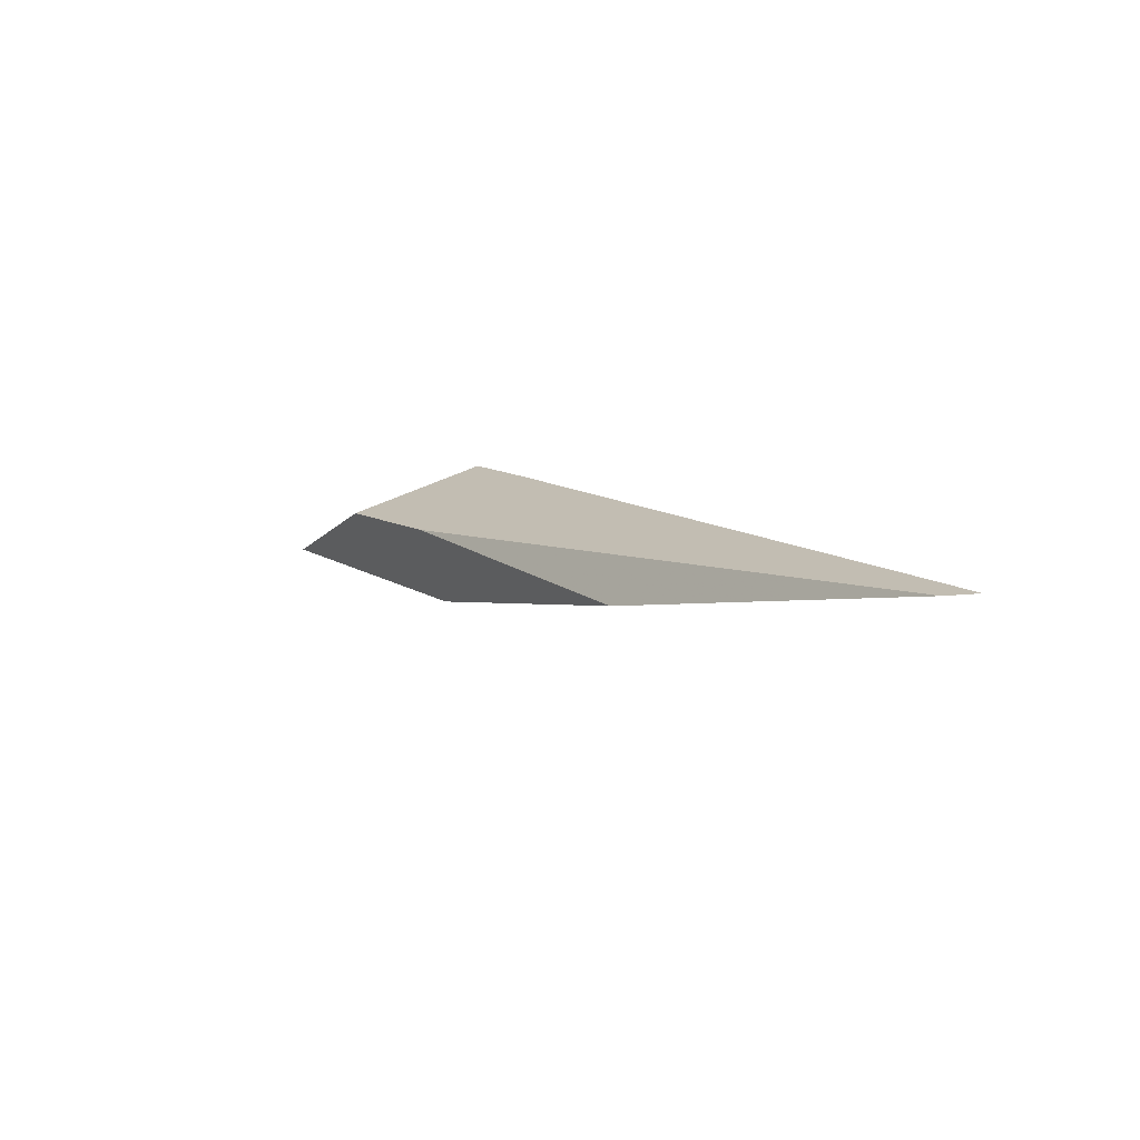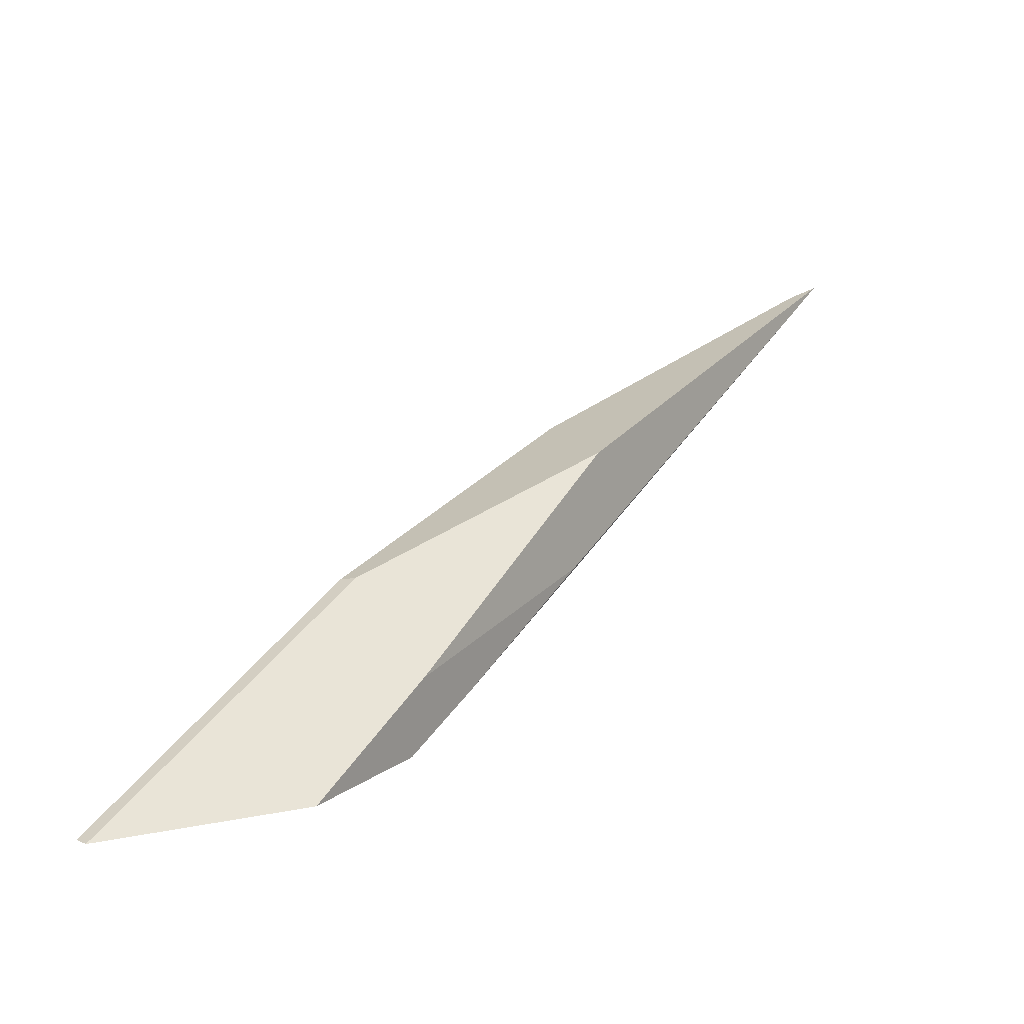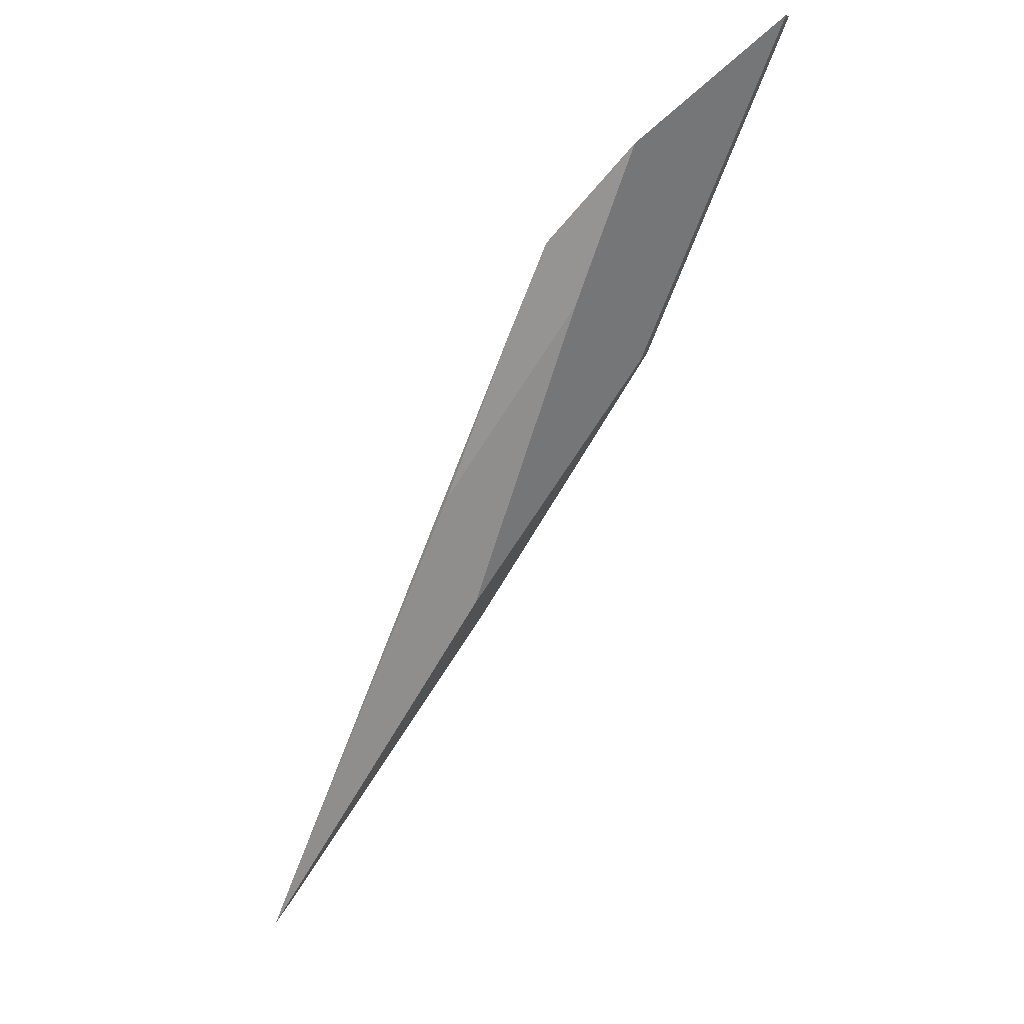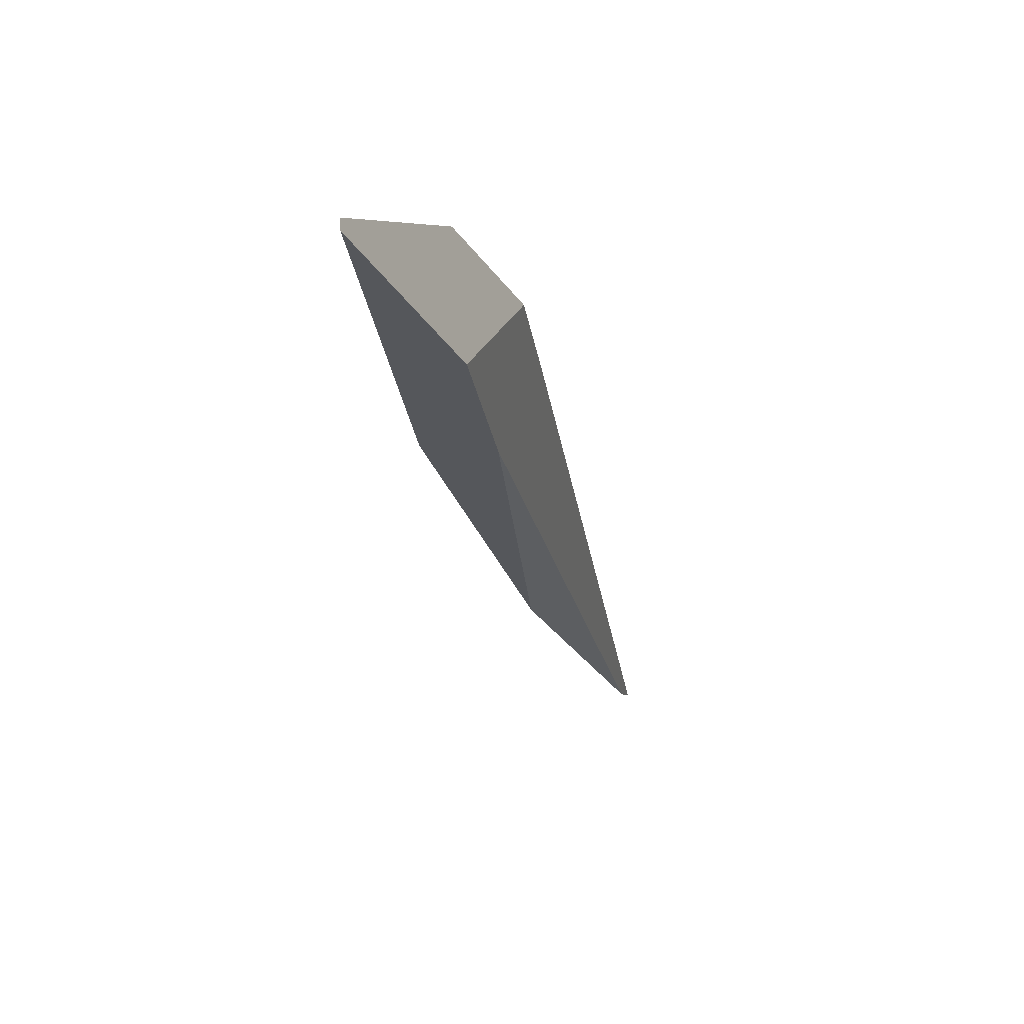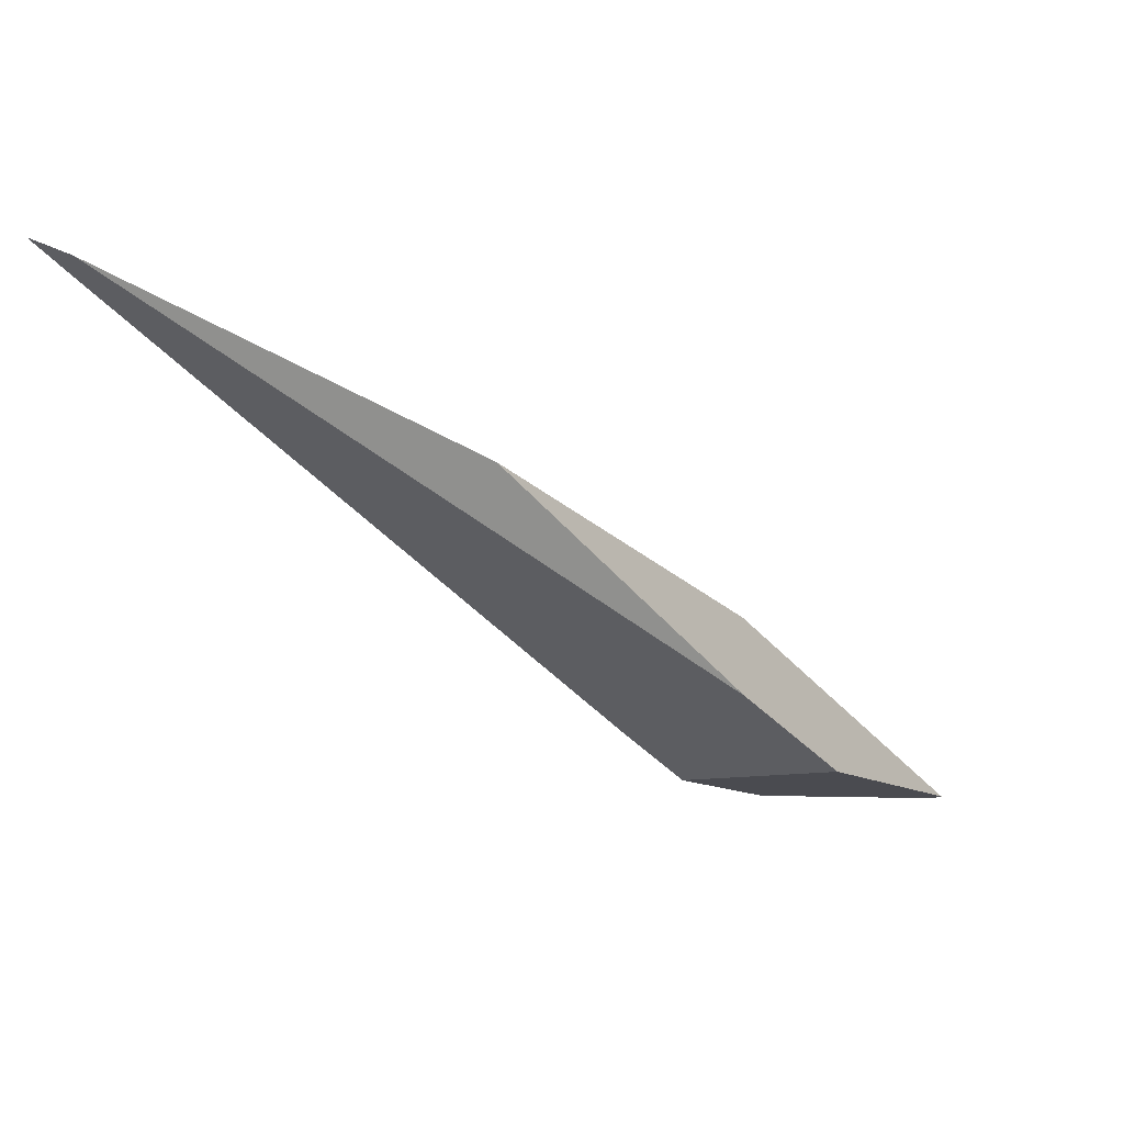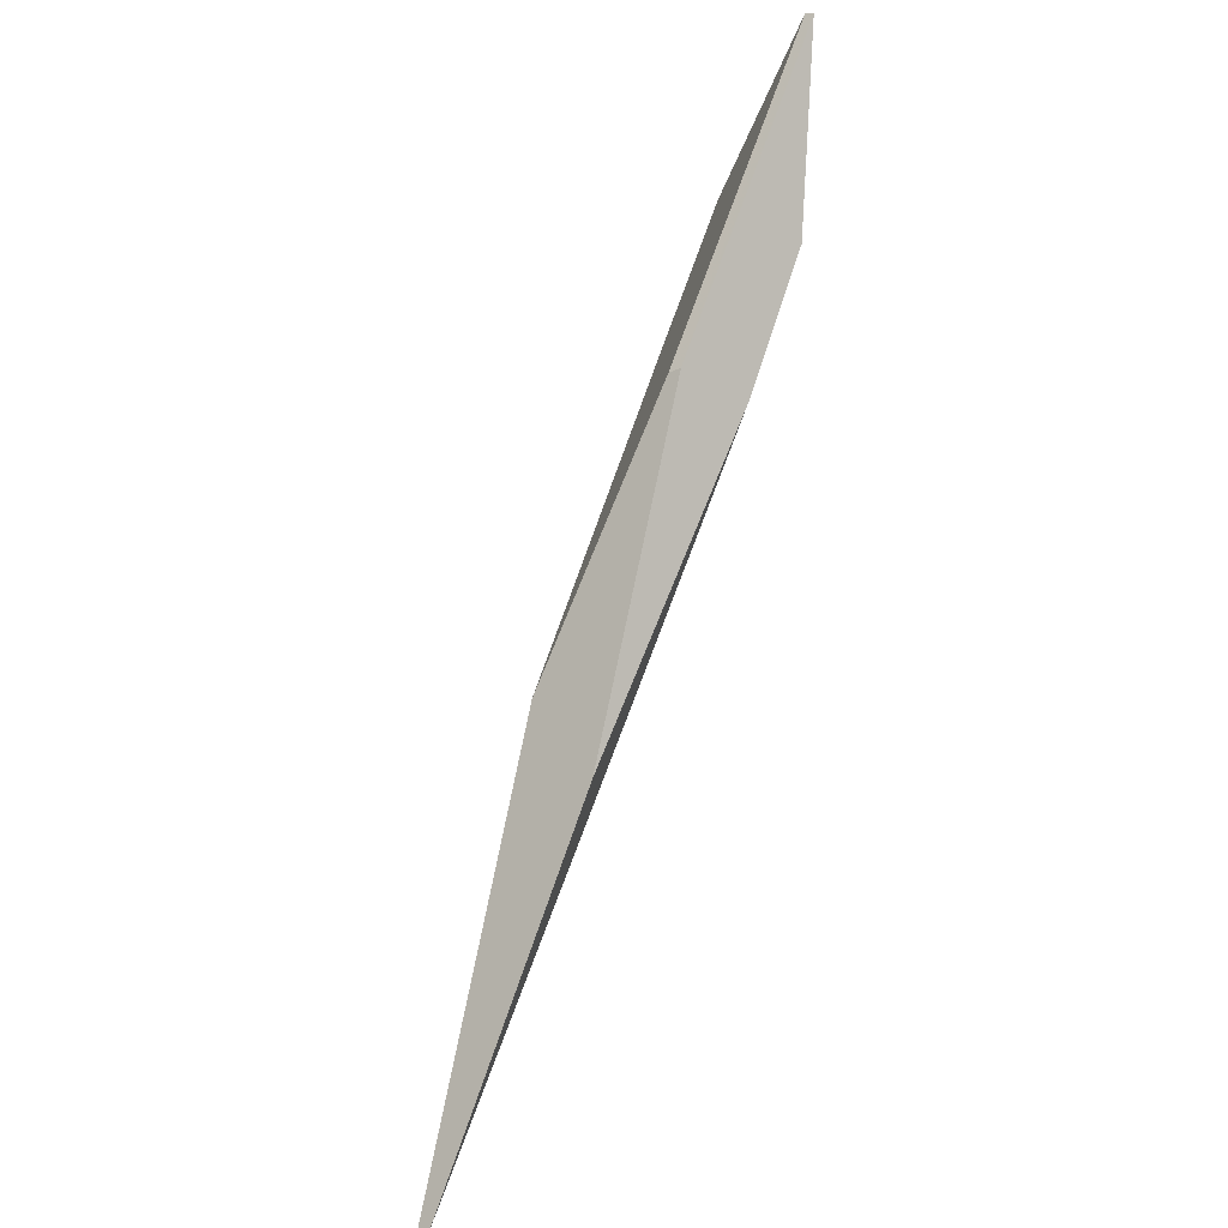
<metadata>
{"format":"obj","ext":"obj","renderer":"f3d","projection":"perspective","resolution":1024,"background":"white","views":[{"elev":-69.4,"azim":19.8,"up":"+Z"},{"elev":36.2,"azim":-1.0,"up":"+Y"},{"elev":48.3,"azim":134.3,"up":"+Z"},{"elev":32.4,"azim":-72.3,"up":"+Z"},{"elev":-36.3,"azim":-175.7,"up":"+Y"},{"elev":-40.2,"azim":-128.5,"up":"+Z"}]}
</metadata>
<code>
o WoodenBrokenPlanks_539
v 220.2 6.101 102.5
v 227.4 5.373 95.33
v 235.9 2.901 81.49
v 226.1 4.191 92.22
v 235 2.939 82.22
v 219.7 5.994 102.4
v 213.5 5.762 112.7
v 213.8 5.85 112.9
v 219.8 3.381 102.6
v 217 3.442 107.1
v 219.3 4.65 110.4
v 222.1 4.849 105.4
v 221.8 3.173 106.8
v 223.4 3.139 103.9
v 226.6 3.225 98.4
v 235 2.917 83.1
f 1 2 3 4
f 3 5 4
f 1 4 6
f 8 1 6 7
f 7 6 4 9
f 7 9 10
f 12 11 13 14
f 12 14 15
f 16 14 13 5
f 10 9 5 13
f 16 5 3
f 5 9 4
f 10 13 11 8
f 10 8 7
f 3 2 12 15
f 3 15 16
f 15 14 16
f 2 1 11 12
f 11 1 8

</code>
